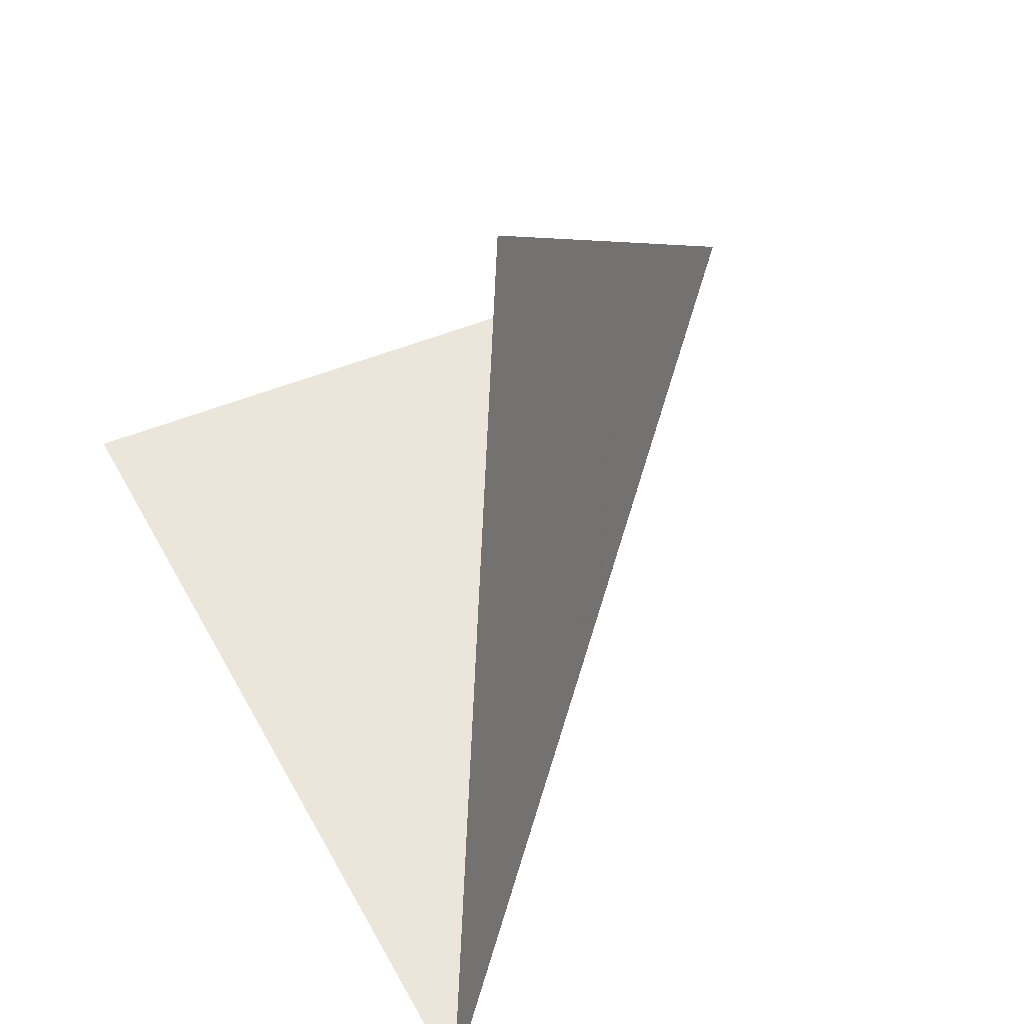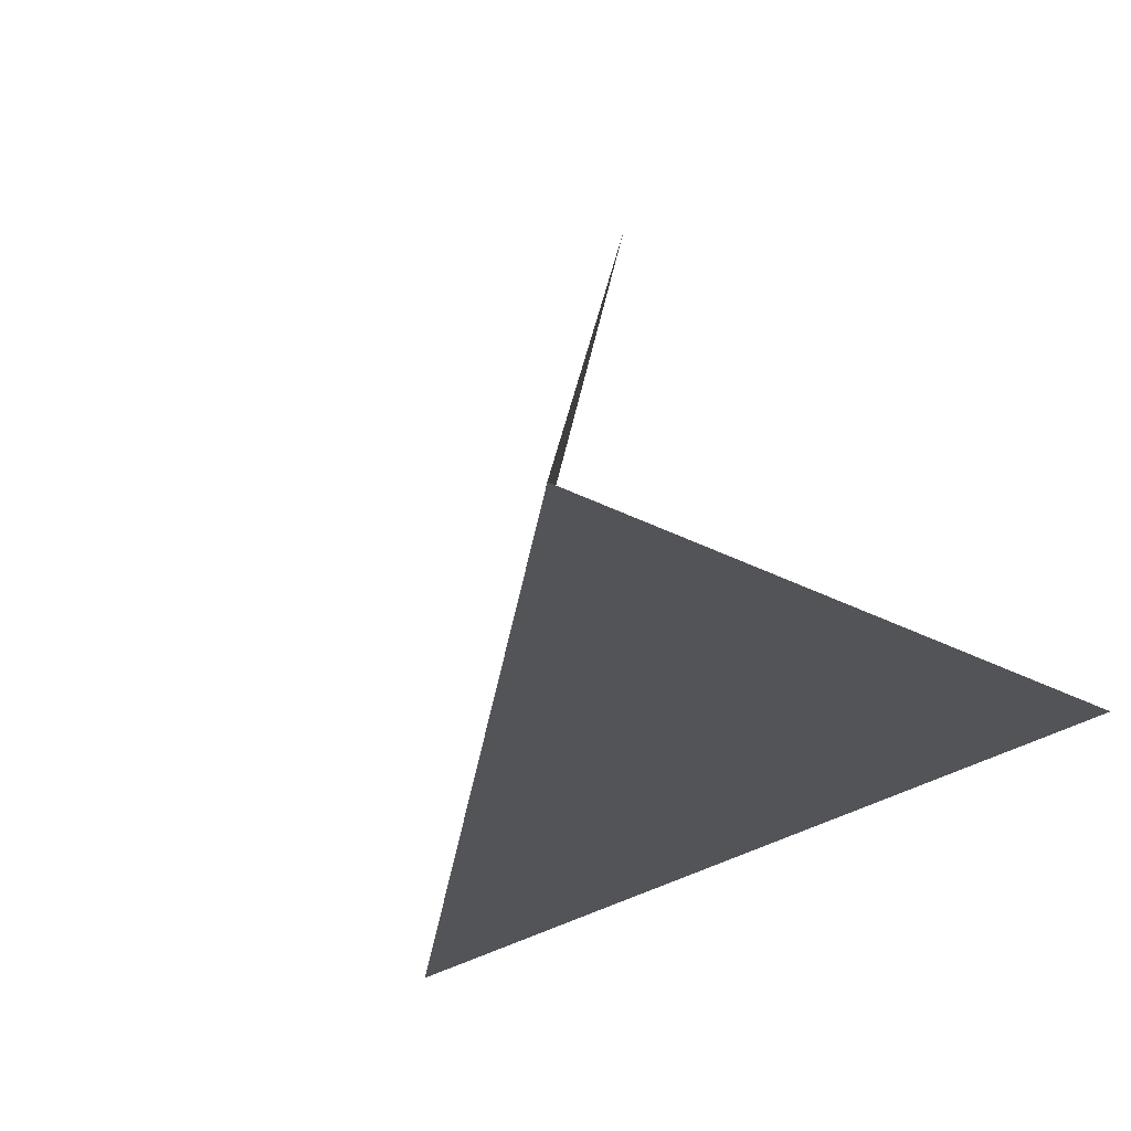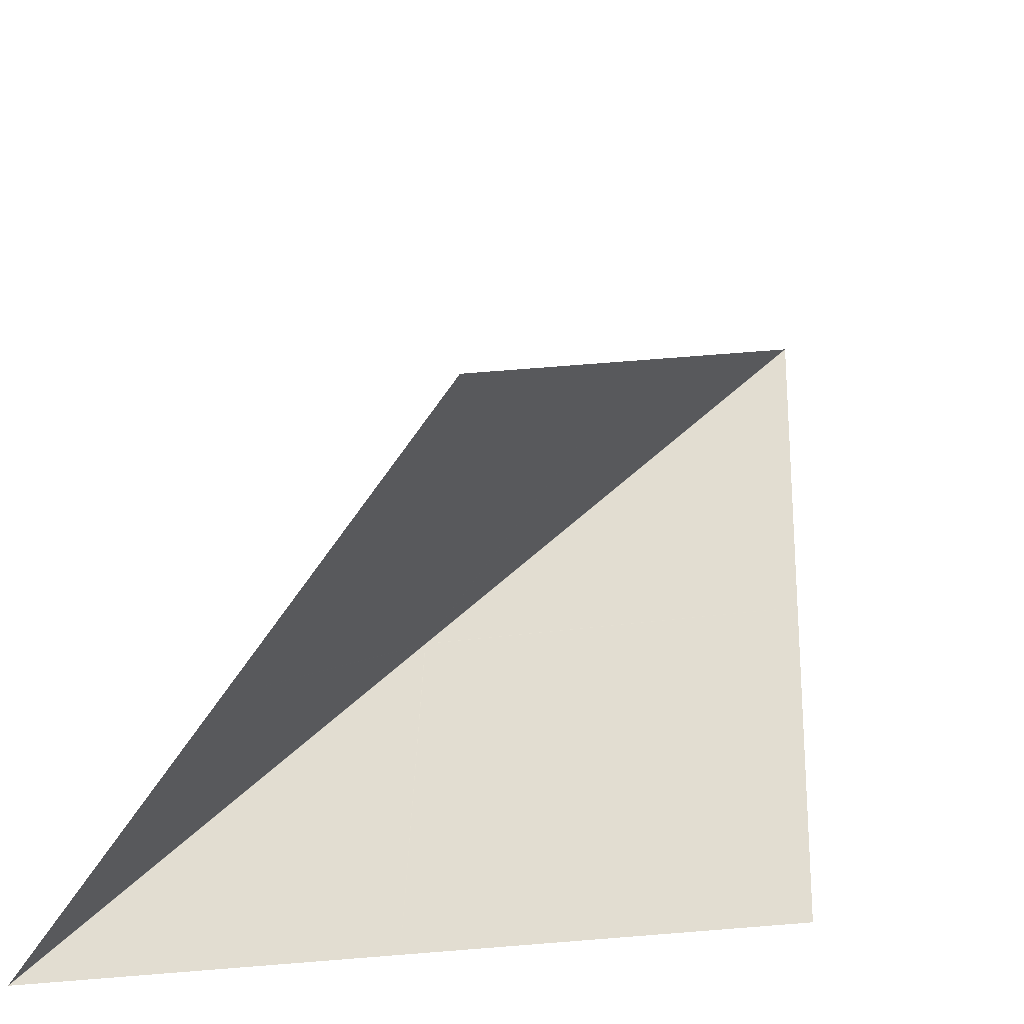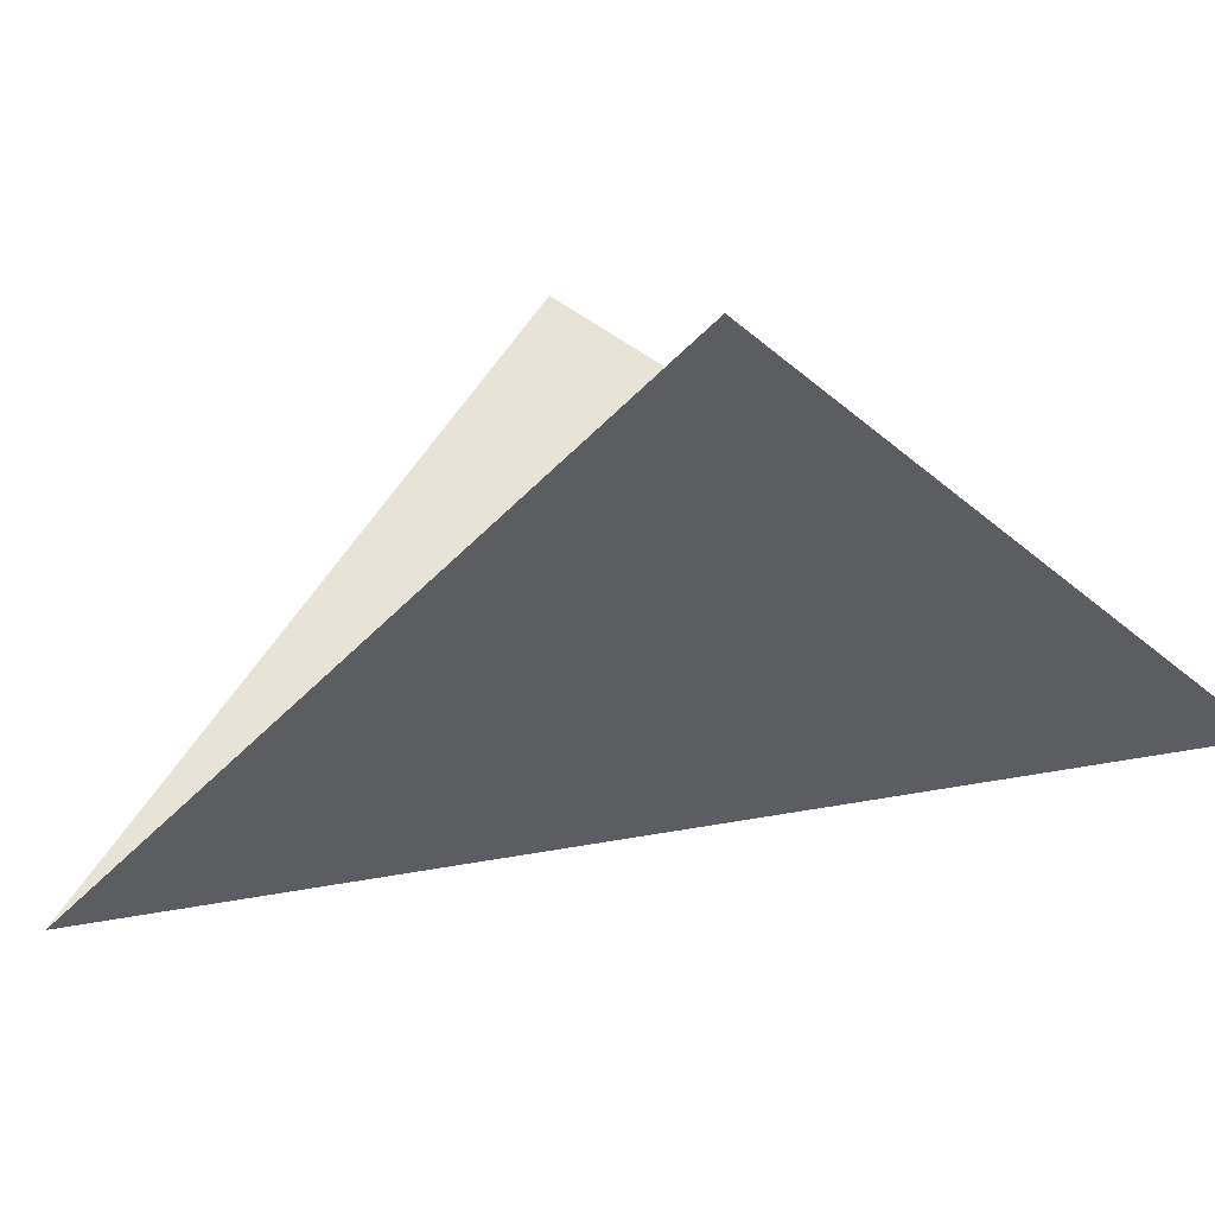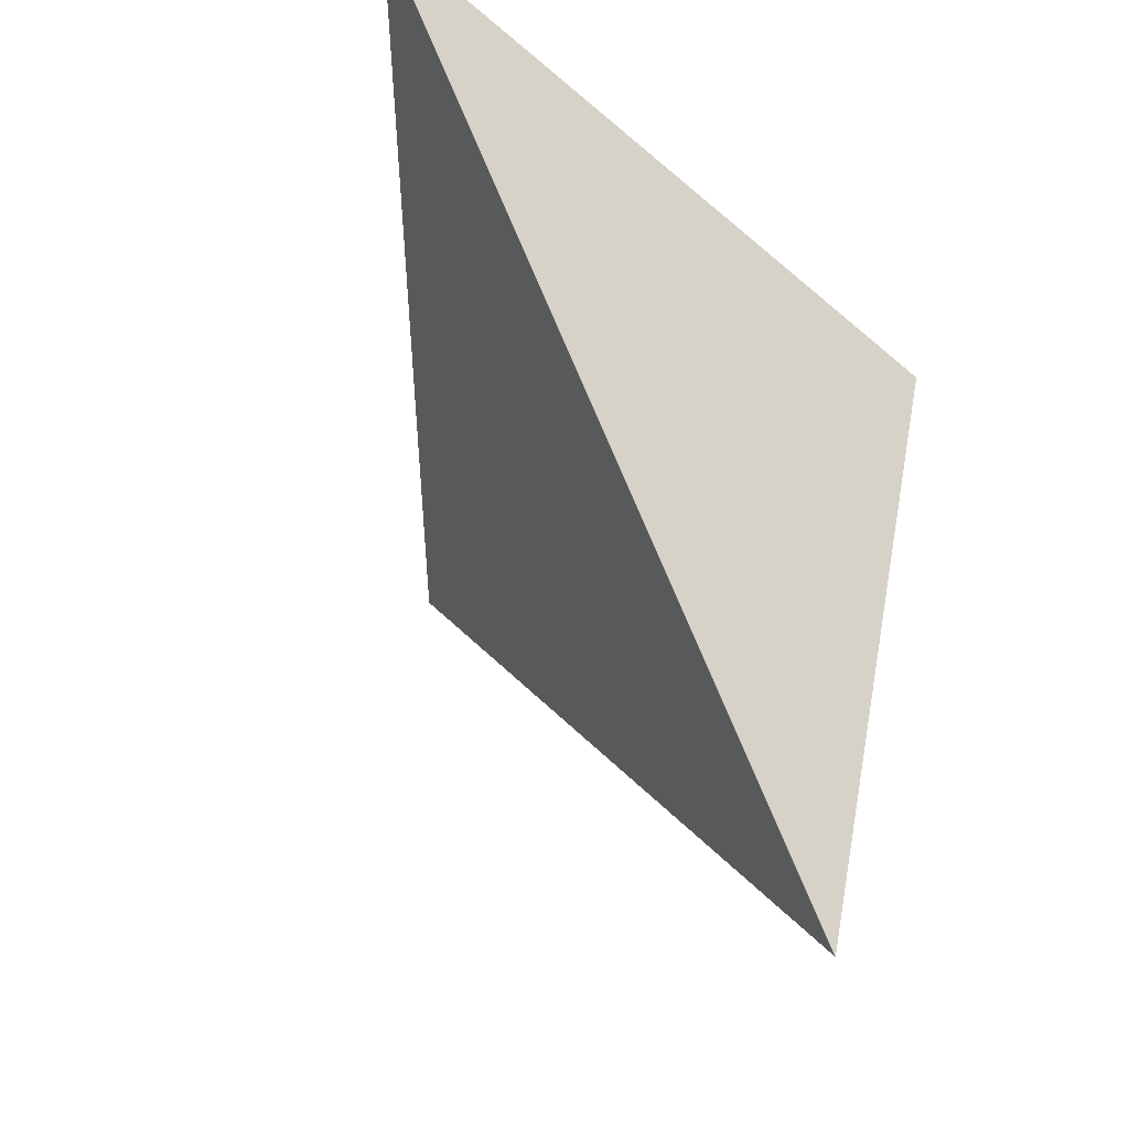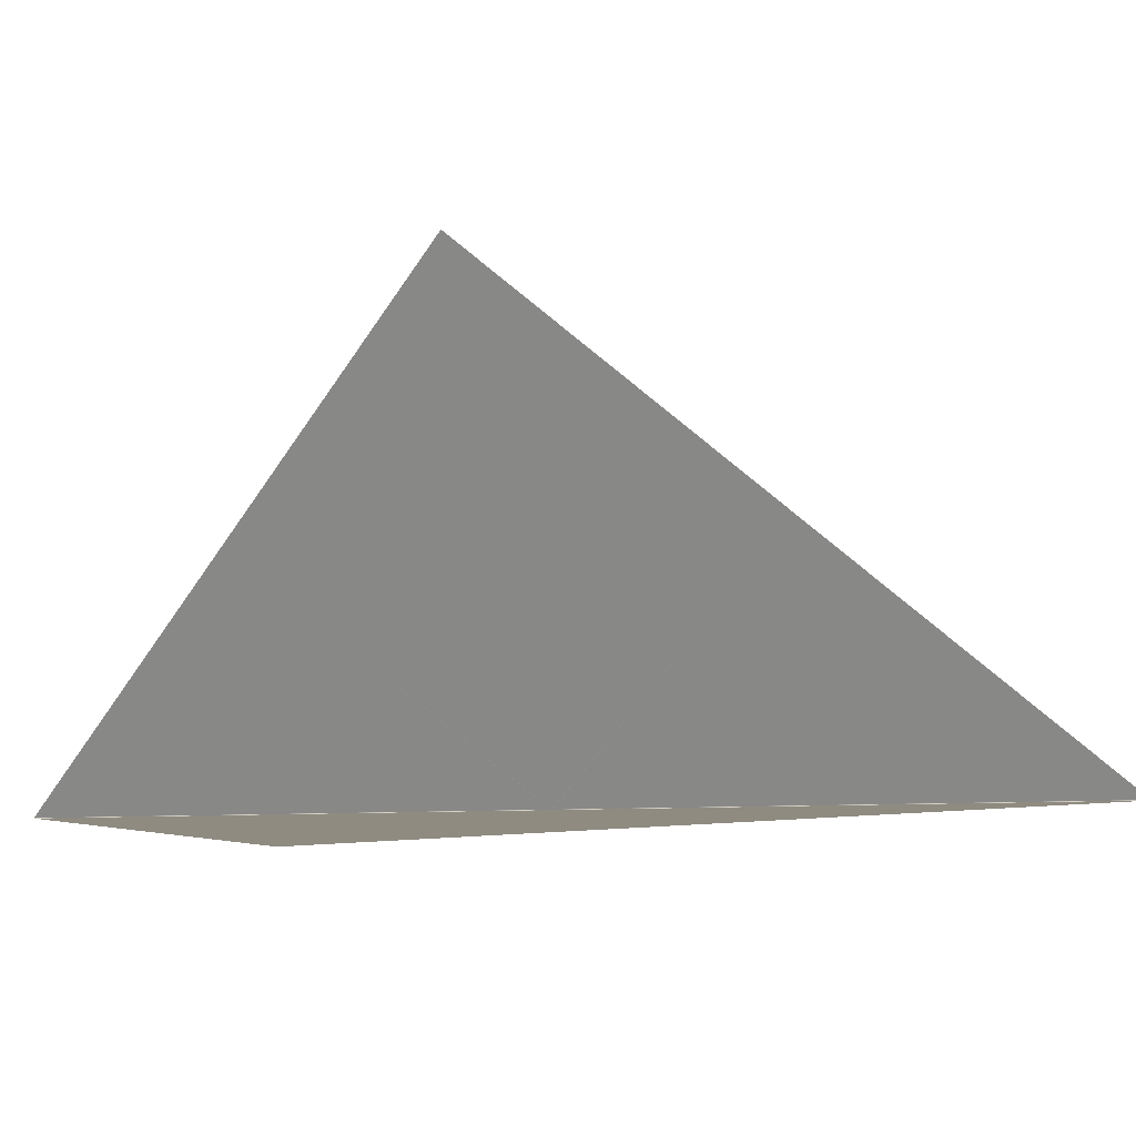
<metadata>
{"format":"obj","ext":"obj","renderer":"f3d","projection":"perspective","resolution":1024,"background":"white","views":[{"elev":57.9,"azim":-14.9,"up":"+Z"},{"elev":-30.8,"azim":143.1,"up":"+Z"},{"elev":48.8,"azim":-163.8,"up":"+Z"},{"elev":54.9,"azim":46.0,"up":"+Z"},{"elev":-32.6,"azim":151.1,"up":"+Y"},{"elev":8.8,"azim":-99.4,"up":"+Z"}]}
</metadata>
<code>
v -0.005955 0.003842 -0.01305
v -0.005956 0.003841 -0.01305
v -0.005958 0.00384 -0.01305
v -0.001209 0.005074 -0.014
v -0.00121 0.005073 -0.014
v -5.674e-06 0.0002359 -0.01424
v -3.635e-06 0.000235 -0.01424
v -5.423e-06 0.0002337 -0.01424
v -3.109e-06 0.0002324 -0.01424
v -2.758e-06 0.0002299 -0.01424
v -5.58e-06 0.0002315 -0.01424
v -7.64e-06 0.0002351 -0.01424
v -7.521e-06 0.0002372 -0.01424
v -6.345e-06 0.0002381 -0.01424
v -4.369e-06 0.0002376 -0.01424
v -7.681e-07 0.0002314 -0.01424
v -1.596e-06 0.0002346 -0.01424
v -8.37e-06 0.0002332 -0.01424
v -0.005953 0.003843 -0.01305
v -8.032e-06 0.0002391 -0.01424
v -0.001214 0.005073 -0.01399
v -2.401e-06 0.0002378 -0.01424
v -0.001212 0.005073 -0.01399
v -2.122e-07 0.0002286 -0.01423
v -0.005958 0.003838 -0.01305
v -0.004752 -0.001001 -0.01329
v -0.004752 -0.001003 -0.01329
v -0.004752 -0.001005 -0.01329
v -9.381e-06 0.0002295 -0.01424
v -7.328e-06 0.0002304 -0.01424
v -7.648e-06 0.0002281 -0.01424
v -5.141e-06 0.0002289 -0.01424
v -3.114e-06 0.0002274 -0.01424
v -6.286e-06 0.0002265 -0.01424
v -1.022e-05 0.0002276 -0.01424
v -1.157e-05 0.0002291 -0.01424
v -1.136e-05 0.0002306 -0.01424
v -9.635e-06 0.0002317 -0.01424
v -9.437e-06 0.0002257 -0.01424
v -0.005959 0.003836 -0.01305
v -0.004753 -0.0009994 -0.01329
v -1.328e-05 0.0002301 -0.01423
v -0.005958 0.003834 -0.01305
v -0.003545 -0.005843 -0.01353
v -1.075e-05 0.00022 -0.01424
v -0.00475 -0.00101 -0.01329
v -0.004751 -0.001006 -0.01329
v -0.004751 -0.001008 -0.01329
v -7.567e-06 0.0002224 -0.01424
v -6.71e-06 0.0002245 -0.01424
v -5.374e-06 0.0002227 -0.01424
v -4.139e-06 0.0002251 -0.01424
v -6.791e-06 0.0002205 -0.01424
v -8.814e-06 0.0002205 -0.01424
v -9.716e-06 0.0002217 -0.01424
v -9.257e-06 0.0002237 -0.01424
v -3.529e-06 0.0002229 -0.01423
v -1.871e-06 0.0002257 -0.01423
v -0.003544 -0.005845 -0.01353
v -0.003543 -0.005846 -0.01353
v -0.003541 -0.005847 -0.01353
v -5.188e-06 0.00022 -0.01423
v -0.002277 -0.00212 -0.01045
v -0.002276 -0.002118 -0.01045
v -0.002276 -0.002117 -0.01045
v -0.002277 -0.002121 -0.01045
v -5.158e-06 0.0002175 -0.01423
v -0.003539 -0.005846 -0.01352
v -3.269e-06 0.0002205 -0.01423
v -3.028e-06 0.0002217 -0.01423
v -2.123e-06 0.0002224 -0.01423
v -1.643e-06 0.000224 -0.01423
v -2.563e-07 0.0002261 -0.01423
v -1.115e-06 0.0002242 -0.01423
v -3.246e-06 0.000221 -0.01423
v -4.144e-06 0.0002192 -0.01423
v -4.393e-06 0.0002185 -0.01423
v -4.338e-06 0.0002194 -0.01423
v -2.598e-06 0.0002226 -0.01423
v -0.00354 -0.005847 -0.01352
v -0.00354 -0.005847 -0.01352
v -0.001012 0.001613 -0.00738
v -0.001011 0.001615 -0.007379
v -0.00101 0.001617 -0.007379
v -0.002275 -0.002116 -0.01045
v -1.207e-06 0.0002259 -0.01423
v -0.001013 0.001612 -0.007381
v -2.508e-06 0.0002253 -0.01422
v -0.002275 -0.002113 -0.01045
v -1.039e-06 0.0002252 -0.01423
v -1.1e-07 0.0002271 -0.01423
v 1.994e-07 0.0002265 -0.01423
v 1.153e-06 0.0002281 -0.01423
v 9.776e-07 0.0002286 -0.01423
v -5.395e-07 0.0002276 -0.01422
v -1.596e-06 0.0002262 -0.01422
v -2.207e-06 0.0002249 -0.01422
v -2.239e-06 0.000224 -0.01423
v 5.035e-07 0.0002292 -0.01423
v -0.002275 -0.002114 -0.01045
v 0.001265 0.00396 -0.01116
v 0.001266 0.003961 -0.01116
v 0.001267 0.003961 -0.01116
v -0.001009 0.001618 -0.00738
v 2.5e-06 0.0002322 -0.01423
v 1.795e-06 0.0002304 -0.01423
v 2.974e-06 0.0002321 -0.01423
v 2.231e-06 0.00023 -0.01423
v 0.001265 0.003959 -0.01116
v 2.739e-06 0.0002343 -0.01422
v -0.001007 0.001621 -0.007382
v 2.089e-06 0.0002302 -0.01423
v 3.576e-06 0.0002323 -0.01423
v 3.611e-06 0.000234 -0.01423
v 3.015e-06 0.0002339 -0.01423
v 2.24e-06 0.0002328 -0.01422
v 1.456e-06 0.000231 -0.01423
v 4.438e-06 0.0002347 -0.01423
v -0.001008 0.00162 -0.007381
v 0.003542 0.006303 -0.01494
v 0.003542 0.006304 -0.01494
v 0.003541 0.006304 -0.01494
v 0.001268 0.003962 -0.01116
v 5.68e-06 0.0002358 -0.01423
v 4.584e-06 0.0002339 -0.01423
v 4.552e-06 0.0002347 -0.01423
v 3.263e-06 0.0002324 -0.01423
v 1.446e-06 0.0002314 -0.01424
v 3.105e-06 0.0002343 -0.01424
v 5.93e-06 0.000237 -0.01423
v 0.003541 0.006302 -0.01494
v 7.509e-06 0.0002392 -0.01423
v 0.001269 0.003964 -0.01116
v 6.828e-06 0.0002378 -0.01423
v 6.503e-06 0.0002375 -0.01423
v 5.425e-06 0.0002359 -0.01423
v 4.763e-06 0.0002371 -0.01424
v 0.001269 0.003963 -0.01116
v -0.001205 0.005075 -0.014
v -0.001207 0.005074 -0.014
v 0.003539 0.006305 -0.01494
v 1.382e-06 0.0002377 -0.01424
v 2.205e-06 0.0002357 -0.01424
v -3.42e-09 0.000236 -0.01424
v 7.668e-07 0.0002335 -0.01424
v -5.852e-07 0.0002386 -0.01424
v 9.304e-07 0.00024 -0.01424
v 2.407e-06 0.0002397 -0.01424
v 3.478e-06 0.0002381 -0.01424
v -0.001204 0.005075 -0.014
v 1.92e-06 0.0002417 -0.01424
v 0.003536 0.006305 -0.01494
v 0.003538 0.006305 -0.01494
o Octagon_web
f 15 5 4 22
f 19 21 20
f 14 23 5 15
f 13 1 19 20
f 12 2 1 13
f 18 3 2 12
f 14 6 13 20
f 15 7 6 14
f 6 8 12 13
f 7 9 8 6
f 20 21 23 14
f 17 7 15 22
f 8 11 18 12
f 9 10 11 8
f 16 9 7 17
f 24 10 9 16
f 41 43 42
f 38 25 3 18
f 37 40 25 38
f 36 26 41 42
f 35 27 26 36
f 39 28 27 35
f 37 29 36 42
f 38 30 29 37
f 29 31 35 36
f 42 43 40 37
f 30 32 31 29
f 11 30 38 18
f 31 34 39 35
f 32 33 34 31
f 10 32 30 11
f 24 33 32 10
f 54 59 44 45
f 53 60 59 54
f 62 61 60 53
f 56 47 28 39
f 55 48 47 56
f 55 49 54 45
f 56 50 49 55
f 44 46 45
f 45 46 48 55
f 49 51 53 54
f 50 52 51 49
f 34 50 56 39
f 51 57 62 53
f 52 58 57 51
f 33 52 50 34
f 24 58 52 33
f 78 80 61 62
f 77 81 80 78
f 76 63 66 67
f 75 64 63 76
f 79 65 64 75
f 77 69 76 67
f 66 68 67
f 78 70 69 77
f 69 71 75 76
f 70 72 71 69
f 57 70 78 62
f 71 74 79 75
f 72 73 74 71
f 58 72 70 57
f 24 73 72 58
f 67 68 81 77
f 98 85 65 79
f 97 100 85 98
f 96 82 87 88
f 95 83 82 96
f 99 84 83 95
f 87 89 88
f 97 86 96 88
f 98 90 86 97
f 86 91 95 96
f 90 92 91 86
f 74 90 98 79
f 91 94 99 95
f 92 93 94 91
f 73 92 90 74
f 88 89 100 97
f 24 93 92 73
f 117 104 84 99
f 116 119 104 117
f 115 101 109 110
f 114 102 101 115
f 109 111 110
f 118 103 102 114
f 116 105 115 110
f 117 106 105 116
f 105 107 114 115
f 106 108 107 105
f 94 106 117 99
f 107 113 118 114
f 108 112 113 107
f 110 111 119 116
f 93 108 106 94
f 24 112 108 93
f 136 123 103 118
f 135 138 123 136
f 134 120 131 132
f 131 133 132
f 130 121 120 134
f 137 122 121 130
f 135 124 134 132
f 136 125 124 135
f 124 126 130 134
f 125 127 126 124
f 113 125 136 118
f 126 129 137 130
f 132 133 138 135
f 127 128 129 126
f 112 127 125 113
f 24 128 127 112
f 149 141 122 137
f 148 153 141 149
f 150 152 151
f 147 139 150 151
f 146 140 139 147
f 22 4 140 146
f 148 142 147 151
f 149 143 142 148
f 142 144 146 147
f 143 145 144 142
f 129 143 149 137
f 151 152 153 148
f 144 17 22 146
f 145 16 17 144
f 128 145 143 129
f 24 16 145 128

</code>
